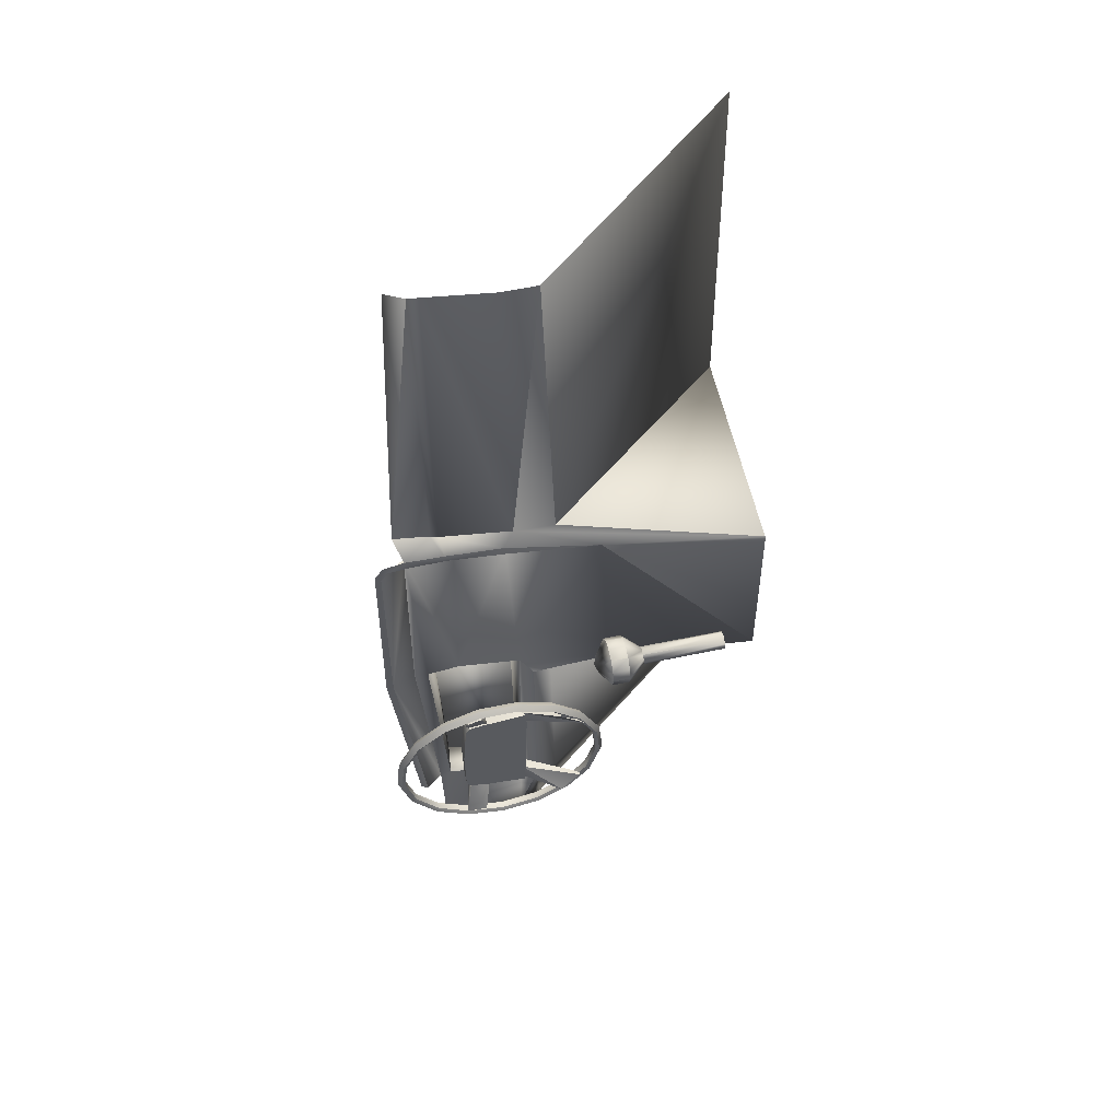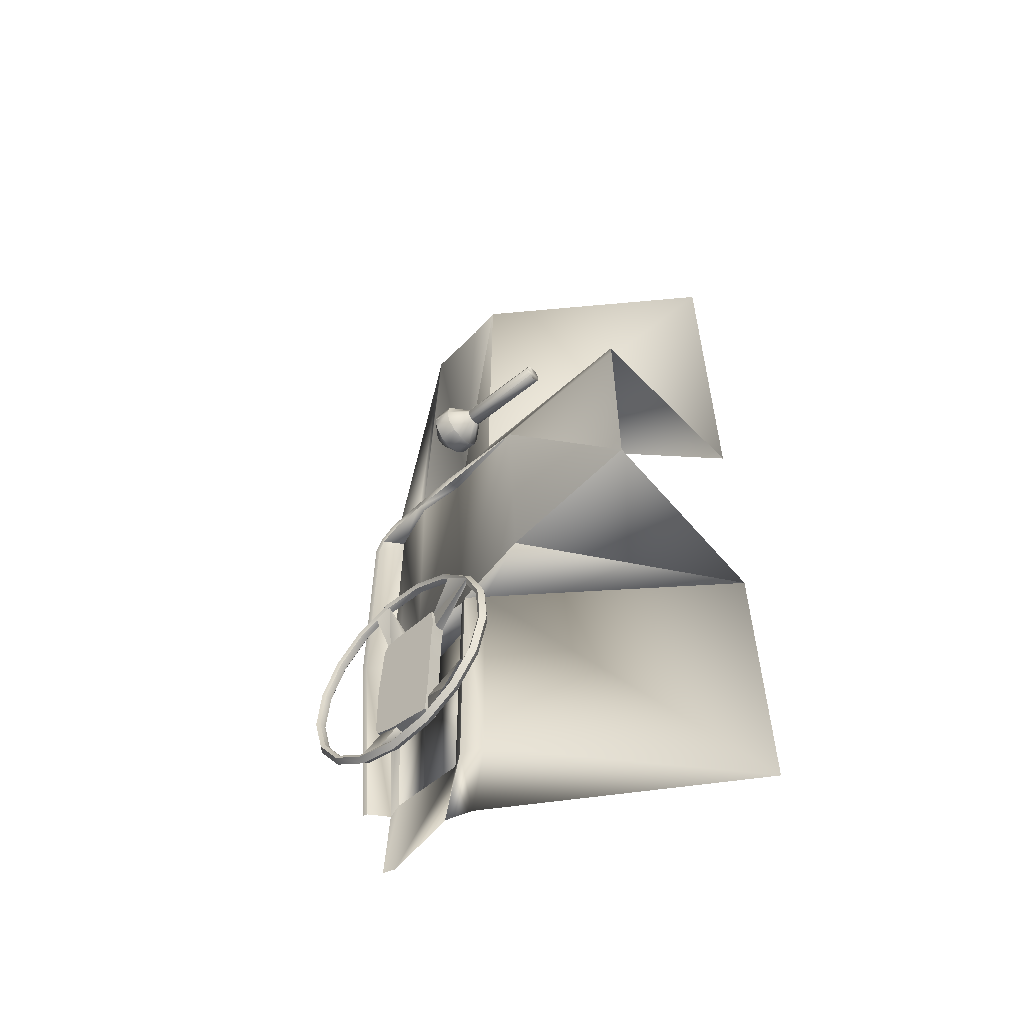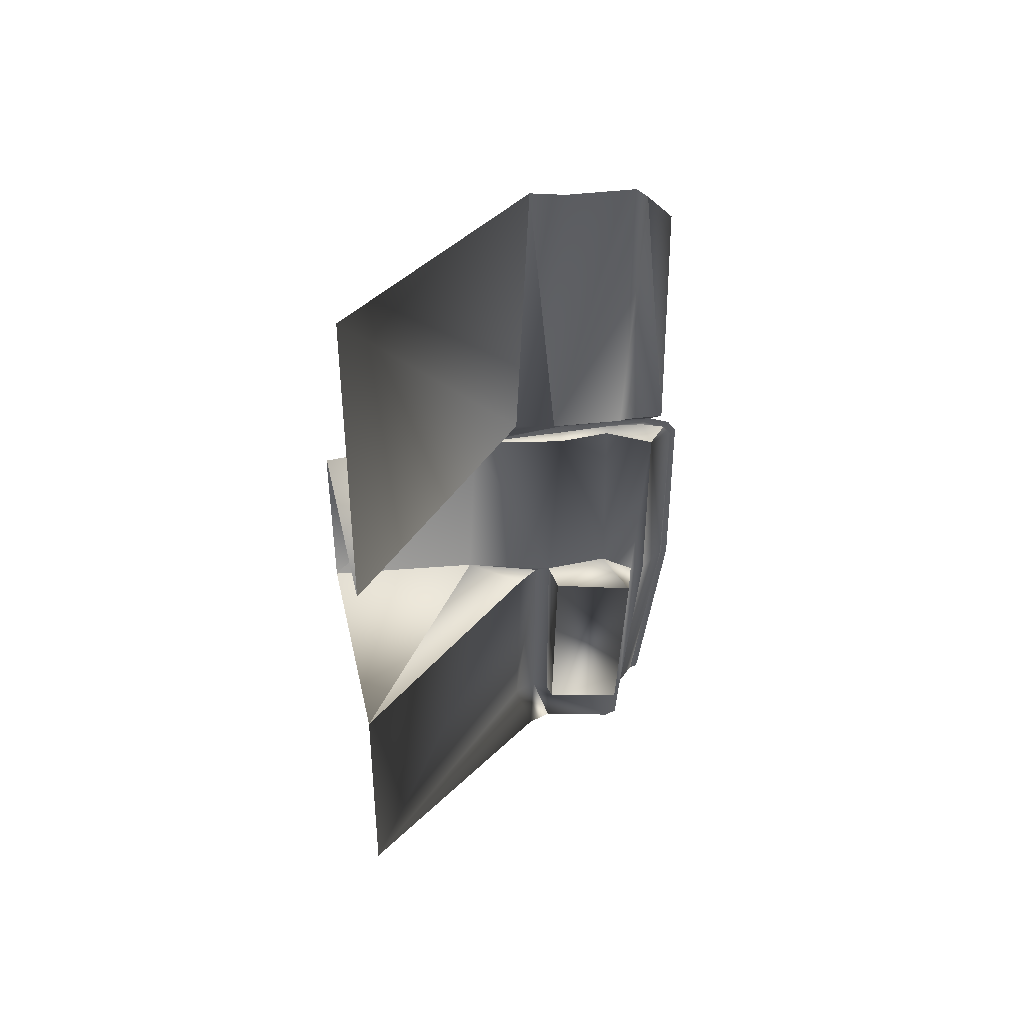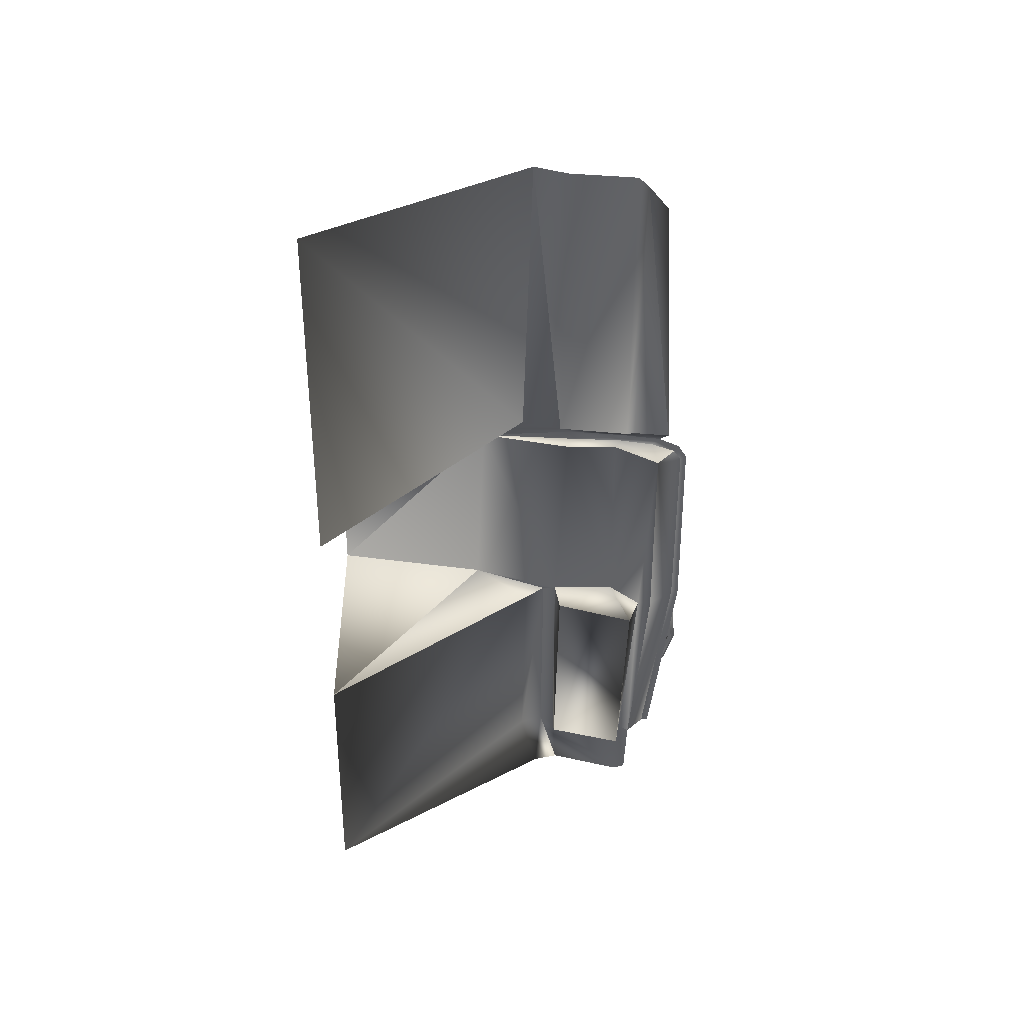
<metadata>
{"format":"obj","ext":"obj","renderer":"f3d","projection":"perspective","resolution":1024,"background":"white","views":[{"elev":56.1,"azim":77.5,"up":"+Y"},{"elev":-53.5,"azim":131.1,"up":"+Y"},{"elev":49.4,"azim":-102.0,"up":"+Y"},{"elev":42.9,"azim":-88.2,"up":"+Y"}]}
</metadata>
<code>
o volvo
v -21.52 -8.53 18.93
v -21.5 -21.9 18.72
v -22.56 -21.83 23.37
v -22.7 -8.667 23.81
v -14.17 -1.314 14.34
v -14.43 -0.3622 14.99
v -14.17 -0.4326 14.99
v -13.46 -1.126 14.34
v -13.9 -0.3622 14.99
v -14.17 0.09287 15.18
v -14.62 -0.1699 14.99
v -14.87 -1.126 14.34
v -14.17 -1.314 13.31
v -14.87 -1.126 13.31
v -14.17 -0.4326 12.28
v -15.38 -0.6107 14.34
v -14.69 0.09287 14.99
v -14.62 0.3556 14.99
v -15.57 0.09287 14.34
v -15.38 -0.6107 13.31
v -14.43 -0.3622 12.28
v -14.16 -0.4327 7.313
v -13.9 -0.3622 7.313
v -13.9 -0.3622 12.28
v -13.46 -1.126 13.31
v -14.43 -0.3623 7.313
v -14.62 -0.1699 12.28
v -14.16 0.09284 7.313
v -13.71 -0.1699 7.313
v -13.71 -0.1699 12.28
v -12.95 -0.6107 13.31
v -12.95 -0.6107 14.34
v -13.71 -0.1699 14.99
v -13.64 0.09287 14.99
v -13.71 0.3556 14.99
v -12.95 0.7964 14.34
v -13.46 1.311 14.34
v -13.9 0.548 14.99
v -13.46 1.311 13.31
v -12.95 0.7964 13.31
v -13.9 0.548 12.28
v -13.71 0.3556 12.28
v -13.9 0.5479 7.313
v -13.71 0.3556 7.313
v -13.64 0.09284 7.313
v -13.64 0.09286 12.28
v -12.76 0.09287 13.31
v -12.76 0.09288 14.34
v -14.16 0.6183 7.313
v -14.17 0.6184 12.28
v -14.17 1.5 13.31
v -14.17 1.5 14.34
v -14.17 0.6184 14.99
v -14.43 0.548 14.99
v -15.38 0.7964 14.34
v -15.57 0.09286 13.31
v -14.43 0.5479 7.313
v -14.62 0.3556 7.313
v -14.43 0.548 12.28
v -14.87 1.311 13.31
v -14.87 1.311 14.34
v -15.38 0.7964 13.31
v -14.69 0.09286 12.28
v -14.62 -0.1699 7.313
v -14.62 0.3556 12.28
v -14.69 0.09284 7.313
v -20.18 6.552 18.69
v -20.97 26.34 18.83
v -20.74 26.61 16.78
v -21.41 26.42 22.84
v -19.6 -22.64 17.7
v -20.23 -8.05 18.56
v -19.61 -8.762 17.75
v -20.09 -22.75 16.28
v -20.12 -9.146 16.55
v -30.44 -25.49 3.675
v -30.47 -8.323 4.002
v -19.09 -7.615 13.09
v -18.06 -7.451 3.757
v -19.15 4.998 13.63
v -18.08 3.846 3.921
v -18.08 4.358 3.961
v -19.91 6.826 16.24
v -30.53 28.09 4.493
v -30.48 5.386 4.098
v -20.12 4.954 19.21
v -20.42 -7.707 22.44
v -20.05 4.954 22.31
v -20.66 6.62 22.99
v -21.78 26.08 23.42
v -19.61 5.832 19.38
v -19.59 5.218 19.25
v -19.79 5.318 22.65
v -21.01 4.472 25.12
v -20.88 -8.749 24.42
v -20.78 -22.11 23.57
v -20.24 -22.62 18.62
v -19.81 5.788 22.83
v -20.71 6.753 23.48
v -20.13 -8.295 26.76
v -20.11 4.033 26.63
v -20.97 -8.646 25.27
v -20.86 -22.51 24.27
v -19.97 -22.29 25.32
v -20.17 -8.251 27.19
v -20.02 -22.12 25.75
v -20.15 4.34 26.98
v -20.09 5.174 26.45
v -20.06 4.735 26.19
v -19.9 5.13 24.71
v -19.95 5.656 25.19
v -20.95 6.808 25.66
v -22.96 25.42 24.52
v -16.84 -20.31 16.55
v -18.67 -19.57 19.04
v -18.08 -19.57 18.99
v -17.07 -20.26 16.59
v -18.67 -18.27 18.95
v -17.07 -18.77 15.23
v -18.05 -18.27 19
v -16.87 -18.74 15.3
v -18.7 -11.23 21.71
v -18.7 -15.27 20.2
v -18.7 -11.07 19.89
v -18.7 -10.94 18.77
v -18.7 -12.13 18.62
v -18.7 -13.38 18.72
v -18.7 -15.23 18.74
v -18.7 -16.39 18.75
v -18.7 -17.94 18.81
v -18.7 -19.59 18.9
v -18.7 -19.43 20.22
v -18.7 -19.33 21.54
v -18.7 -19.03 22.68
v -18.7 -18.6 22.87
v -18.7 -15.27 22.92
v -18.7 -11.88 22.67
v -18.7 -11.42 22.41
v -16.84 -11.65 15.03
v -18.67 -12.15 18.73
v -18.08 -12.15 18.69
v -17.07 -11.61 15.07
v -18.67 -10.94 18.87
v -17.07 -10.33 16.52
v -18.05 -10.94 18.92
v -16.87 -10.3 16.59
v -17.8 -11.88 22.67
v -17.8 -11.42 22.41
v -17.8 -15.27 20.2
v -17.8 -11.23 21.71
v -17.8 -11.07 19.89
v -17.8 -10.94 18.77
v -17.8 -12.13 18.62
v -17.8 -13.38 18.72
v -17.8 -15.23 18.74
v -17.8 -16.39 18.75
v -17.8 -17.94 18.81
v -17.8 -19.59 18.9
v -17.8 -19.43 20.22
v -17.8 -19.33 21.54
v -17.8 -19.03 22.68
v -17.8 -18.6 22.87
v -17.8 -15.27 22.92
v -17.58 -21.88 20.61
v -17.58 -21.43 23.03
v -17.24 -22.13 20.61
v -17.45 -21.2 22.94
v -17.45 -19.95 24.95
v -17.24 -19.93 24.93
v -17.24 -18.04 26.35
v -17.03 -19.95 24.95
v -17.03 -18.06 26.37
v -16.89 -20.13 25.11
v -16.89 -18.17 26.59
v -17.24 -20.31 25.28
v -17.24 -18.28 26.81
v -17.58 -18.17 26.59
v -17.58 -15.8 27.25
v -17.45 -15.78 27.02
v -17.45 -13.42 26.79
v -17.24 -13.43 26.76
v -17.24 -11.32 25.71
v -17.03 -13.42 26.79
v -17.58 -20.13 25.11
v -17.24 -21.66 23.11
v -17.45 -18.06 26.37
v -17.24 -15.78 26.99
v -17.03 -15.78 27.02
v -16.89 -15.8 27.25
v -17.24 -15.83 27.5
v -17.58 -13.36 27.02
v -17.45 -11.3 25.73
v -17.24 -9.737 23.96
v -17.03 -11.3 25.73
v -16.89 -13.36 27.02
v -17.24 -13.29 27.26
v -17.58 -11.16 25.92
v -17.45 -9.71 23.98
v -17.24 -8.89 21.76
v -17.03 -9.71 23.98
v -16.89 -11.16 25.92
v -17.24 -11.01 26.12
v -17.58 -9.512 24.1
v -17.45 -8.859 21.77
v -17.24 -8.896 19.4
v -17.03 -8.859 21.77
v -17.03 -8.865 19.4
v -16.89 -8.63 21.81
v -16.89 -8.635 19.36
v -17.24 -8.389 21.86
v -17.24 -8.394 19.31
v -17.58 -8.635 19.36
v -16.89 -9.512 24.1
v -17.24 -9.304 24.23
v -17.58 -8.63 21.81
v -17.45 -8.865 19.4
v -17.24 -9.752 17.21
v -17.03 -9.725 17.19
v -16.89 -9.527 17.07
v -17.24 -9.32 16.94
v -17.58 -9.527 17.07
v -17.45 -9.725 17.19
v -17.24 -11.34 15.47
v -17.03 -11.32 15.45
v -16.89 -11.19 15.26
v -17.24 -11.04 15.06
v -17.58 -11.19 15.26
v -17.45 -11.32 15.45
v -17.24 -13.46 14.42
v -17.03 -13.45 14.39
v -16.89 -13.39 14.17
v -17.24 -13.32 13.93
v -17.58 -13.39 14.17
v -17.58 -15.83 13.94
v -17.45 -15.81 14.18
v -17.45 -18.08 14.83
v -17.24 -18.07 14.86
v -17.24 -19.95 16.29
v -17.03 -18.08 14.83
v -17.45 -13.45 14.39
v -17.24 -15.8 14.21
v -17.03 -15.81 14.18
v -16.89 -15.83 13.94
v -17.24 -15.86 13.7
v -17.58 -18.19 14.62
v -17.45 -19.97 16.27
v -17.24 -21.18 18.29
v -17.03 -19.97 16.27
v -16.89 -18.19 14.62
v -17.24 -18.3 14.4
v -17.58 -20.15 16.11
v -17.45 -21.21 18.28
v -17.24 -21.61 20.61
v -17.03 -21.21 18.28
v -16.89 -20.15 16.11
v -17.24 -20.33 15.94
v -17.58 -21.44 18.2
v -17.45 -21.64 20.61
v -17.24 -21.17 22.93
v -17.03 -21.64 20.61
v -17.03 -21.2 22.94
v -16.89 -21.88 20.61
v -16.89 -21.43 23.03
v -16.89 -21.44 18.2
v -17.24 -21.67 18.11
v -20.47 -27.17 24.16
v -20.66 -27.23 23.39
v -19.82 -26.94 18.88
v -20.36 -26.81 17.35
v -18.06 -11.7 22.41
v -17.13 -9.281 22.79
v -16.97 -9.293 22.78
v -18.67 -11.61 22.43
v -17.12 -9.026 21.75
v -18.67 -11.33 21.17
v -16.97 -8.978 21.69
v -17.99 -11.42 21.23
v -18.03 -19.1 21.25
v -17.14 -21.63 21.83
v -16.99 -21.67 21.77
v -18.67 -19.04 21.22
v -18.64 -18.9 22.6
v -17.14 -21.29 23.05
v -16.97 -21.3 23.06
v -18 -18.97 22.54
f 1 2 3
f 3 4 1
f 5 6 7
f 8 7 9
f 9 7 10
f 7 6 10
f 6 11 10
f 12 11 6
f 6 5 12
f 13 12 5
f 12 13 14
f 15 14 13
f 14 16 12
f 11 12 16
f 16 17 11
f 11 17 10
f 17 18 10
f 19 18 17
f 17 16 19
f 20 19 16
f 16 14 20
f 21 20 14
f 14 15 21
f 22 21 15
f 15 23 22
f 23 15 24
f 13 24 15
f 24 13 25
f 5 25 13
f 25 5 8
f 7 8 5
f 26 27 21
f 21 22 26
f 26 22 28
f 22 23 28
f 23 29 28
f 24 29 23
f 29 24 30
f 25 30 24
f 30 25 31
f 8 31 25
f 31 8 32
f 9 32 8
f 32 9 33
f 33 9 10
f 34 33 10
f 35 34 10
f 36 34 35
f 35 37 36
f 37 35 38
f 38 35 10
f 39 36 37
f 36 39 40
f 41 40 39
f 40 41 42
f 43 42 41
f 42 43 44
f 44 43 28
f 45 44 28
f 29 45 28
f 30 45 29
f 45 30 46
f 31 46 30
f 46 31 47
f 32 47 31
f 47 32 48
f 33 48 32
f 48 33 34
f 34 36 48
f 40 48 36
f 48 40 47
f 42 47 40
f 47 42 46
f 44 46 42
f 46 44 45
f 43 49 28
f 41 49 43
f 49 41 50
f 39 50 41
f 50 39 51
f 37 51 39
f 51 37 52
f 38 52 37
f 52 38 53
f 53 38 10
f 54 53 10
f 18 54 10
f 55 54 18
f 18 19 55
f 56 55 19
f 19 20 56
f 27 56 20
f 20 21 27
f 57 58 28
f 49 57 28
f 50 57 49
f 57 50 59
f 51 59 50
f 59 51 60
f 52 60 51
f 60 52 61
f 53 61 52
f 61 53 54
f 54 55 61
f 62 61 55
f 55 56 62
f 63 62 56
f 56 27 63
f 64 63 27
f 27 26 64
f 64 26 28
f 59 58 57
f 62 63 65
f 66 65 63
f 63 64 66
f 66 64 28
f 58 66 28
f 65 66 58
f 58 59 65
f 60 65 59
f 65 60 62
f 61 62 60
f 67 68 69
f 70 68 67
f 71 72 73
f 73 74 71
f 74 73 75
f 76 74 75
f 75 77 76
f 75 78 77
f 77 78 79
f 80 79 78
f 79 80 81
f 80 82 81
f 82 80 67
f 82 67 83
f 69 83 67
f 69 84 83
f 84 85 83
f 83 85 82
f 86 87 88
f 72 87 86
f 72 86 80
f 80 78 72
f 78 73 72
f 78 75 73
f 1 4 87
f 87 72 1
f 1 72 2
f 89 90 70
f 89 70 67
f 89 67 91
f 80 91 67
f 92 91 80
f 80 86 92
f 86 93 92
f 88 93 86
f 94 93 88
f 87 94 88
f 94 87 95
f 87 4 95
f 96 95 4
f 4 3 96
f 96 3 2
f 97 96 2
f 2 72 97
f 72 71 97
f 93 91 92
f 91 93 98
f 91 98 89
f 98 99 89
f 100 101 94
f 94 102 100
f 94 95 102
f 103 102 95
f 95 96 103
f 100 102 103
f 103 104 100
f 105 104 106
f 104 105 100
f 107 100 105
f 100 107 101
f 108 101 107
f 101 108 109
f 101 109 94
f 110 94 109
f 93 94 110
f 110 98 93
f 98 110 111
f 111 99 98
f 99 111 112
f 90 99 112
f 90 89 99
f 109 111 110
f 111 109 108
f 112 113 90
f 114 115 116
f 114 117 115
f 115 117 118
f 119 118 117
f 120 118 119
f 120 119 121
f 120 121 114
f 114 116 120
f 122 123 124
f 124 123 125
f 125 123 126
f 126 123 127
f 127 123 128
f 128 123 129
f 129 123 130
f 130 123 131
f 131 123 132
f 132 123 133
f 133 123 134
f 134 123 135
f 135 123 136
f 136 123 137
f 137 123 138
f 138 123 122
f 139 140 141
f 139 142 140
f 140 142 143
f 144 143 142
f 145 143 144
f 145 144 146
f 145 146 139
f 139 141 145
f 147 148 149
f 148 150 149
f 150 151 149
f 151 152 149
f 152 153 149
f 153 154 149
f 154 155 149
f 155 156 149
f 156 157 149
f 157 158 149
f 158 159 149
f 159 160 149
f 160 161 149
f 161 162 149
f 162 163 149
f 163 147 149
f 164 165 166
f 164 167 165
f 167 168 165
f 167 169 168
f 169 170 168
f 169 171 170
f 171 172 170
f 171 173 172
f 173 174 172
f 173 175 174
f 175 176 174
f 175 177 176
f 177 178 176
f 177 179 178
f 179 180 178
f 179 181 180
f 181 182 180
f 181 183 182
f 165 184 185
f 165 168 184
f 168 186 184
f 168 170 186
f 170 187 186
f 170 172 187
f 172 188 187
f 172 174 188
f 174 189 188
f 174 176 189
f 176 190 189
f 176 178 190
f 178 191 190
f 178 180 191
f 180 192 191
f 180 182 192
f 182 193 192
f 182 194 193
f 184 177 175
f 184 186 177
f 186 179 177
f 186 187 179
f 187 181 179
f 187 188 181
f 188 183 181
f 188 189 183
f 189 195 183
f 189 190 195
f 190 196 195
f 190 191 196
f 191 197 196
f 191 192 197
f 192 198 197
f 192 193 198
f 193 199 198
f 193 200 199
f 183 194 182
f 183 195 194
f 195 201 194
f 195 196 201
f 196 202 201
f 196 197 202
f 197 203 202
f 197 198 203
f 198 204 203
f 198 199 204
f 199 205 204
f 199 206 205
f 206 207 205
f 206 208 207
f 208 209 207
f 208 210 209
f 210 211 209
f 210 212 211
f 194 200 193
f 194 201 200
f 201 213 200
f 201 202 213
f 202 214 213
f 202 203 214
f 203 215 214
f 203 204 215
f 204 216 215
f 204 205 216
f 205 217 216
f 205 207 217
f 207 218 217
f 207 209 218
f 209 219 218
f 209 211 219
f 211 220 219
f 211 221 220
f 200 206 199
f 200 213 206
f 213 208 206
f 213 214 208
f 214 210 208
f 214 215 210
f 215 212 210
f 215 216 212
f 216 222 212
f 216 217 222
f 217 223 222
f 217 218 223
f 218 224 223
f 218 219 224
f 219 225 224
f 219 220 225
f 220 226 225
f 220 227 226
f 212 221 211
f 212 222 221
f 222 228 221
f 222 223 228
f 223 229 228
f 223 224 229
f 224 230 229
f 224 225 230
f 225 231 230
f 225 226 231
f 226 232 231
f 226 233 232
f 233 234 232
f 233 235 234
f 235 236 234
f 235 237 236
f 237 238 236
f 237 239 238
f 221 227 220
f 221 228 227
f 228 240 227
f 228 229 240
f 229 241 240
f 229 230 241
f 230 242 241
f 230 231 242
f 231 243 242
f 231 232 243
f 232 244 243
f 232 234 244
f 234 245 244
f 234 236 245
f 236 246 245
f 236 238 246
f 238 247 246
f 238 248 247
f 227 233 226
f 227 240 233
f 240 235 233
f 240 241 235
f 241 237 235
f 241 242 237
f 242 239 237
f 242 243 239
f 243 249 239
f 243 244 249
f 244 250 249
f 244 245 250
f 245 251 250
f 245 246 251
f 246 252 251
f 246 247 252
f 247 253 252
f 247 254 253
f 239 248 238
f 239 249 248
f 249 255 248
f 249 250 255
f 250 256 255
f 250 251 256
f 251 257 256
f 251 252 257
f 252 258 257
f 252 253 258
f 253 259 258
f 253 260 259
f 260 261 259
f 260 262 261
f 262 263 261
f 262 166 263
f 166 185 263
f 166 165 185
f 254 260 253
f 254 264 260
f 264 262 260
f 264 265 262
f 265 166 262
f 265 164 166
f 248 254 247
f 248 255 254
f 255 264 254
f 255 256 264
f 256 265 264
f 256 257 265
f 257 164 265
f 257 258 164
f 258 167 164
f 258 259 167
f 259 169 167
f 259 261 169
f 261 171 169
f 261 263 171
f 263 173 171
f 263 185 173
f 185 175 173
f 185 184 175
f 162 134 135
f 134 162 161
f 161 133 134
f 133 161 160
f 160 132 133
f 132 160 159
f 159 131 132
f 131 159 158
f 158 130 131
f 130 158 157
f 157 129 130
f 129 157 156
f 156 128 129
f 128 156 155
f 155 127 128
f 127 155 154
f 154 126 127
f 126 154 153
f 153 125 126
f 125 153 152
f 152 124 125
f 124 152 151
f 151 122 124
f 122 151 150
f 150 138 122
f 138 150 148
f 148 137 138
f 137 148 147
f 147 136 137
f 136 147 163
f 163 135 136
f 135 163 162
f 96 266 103
f 267 266 96
f 97 267 96
f 268 267 97
f 71 268 97
f 269 268 71
f 74 269 71
f 76 269 74
f 270 271 272
f 270 273 271
f 271 273 274
f 275 274 273
f 276 274 275
f 276 275 277
f 276 277 270
f 270 272 276
f 278 279 280
f 278 281 279
f 281 282 279
f 283 279 282
f 284 283 282
f 284 282 285
f 280 284 285
f 285 278 280

</code>
